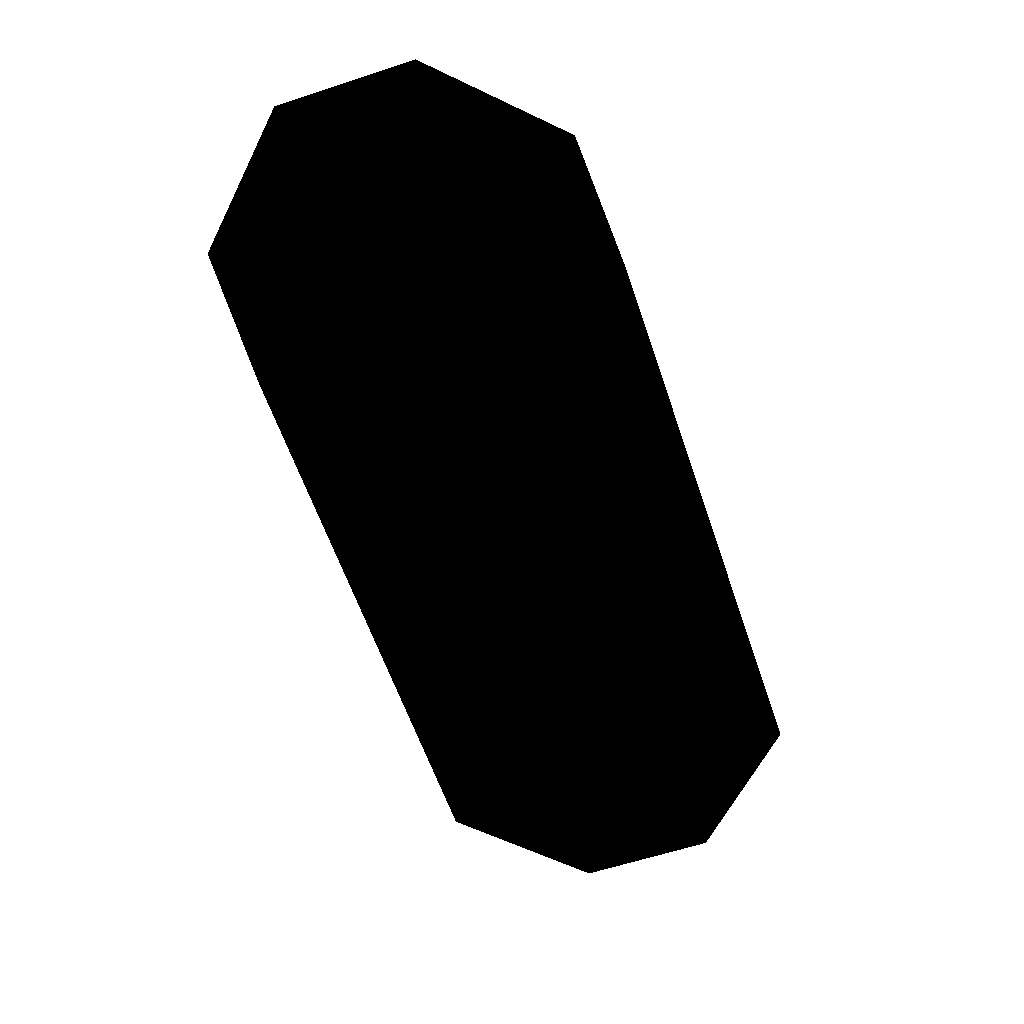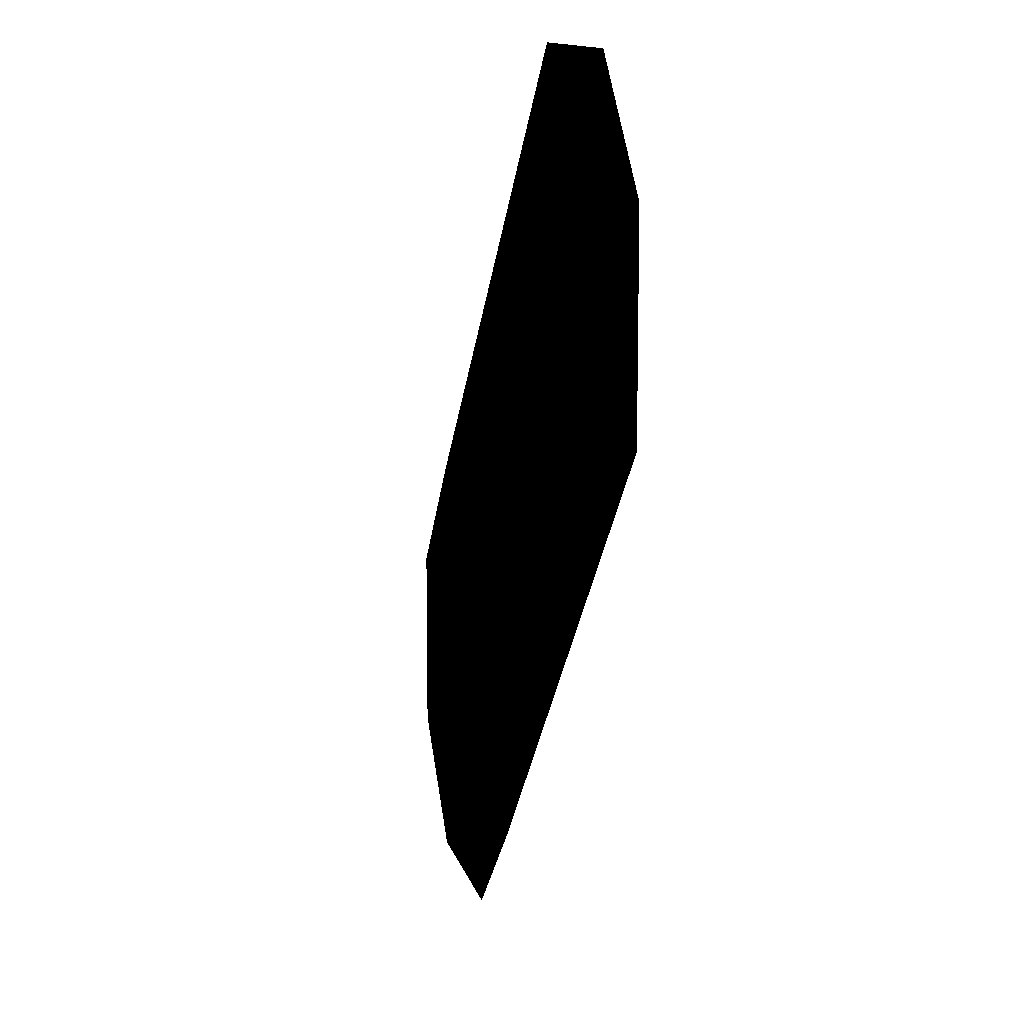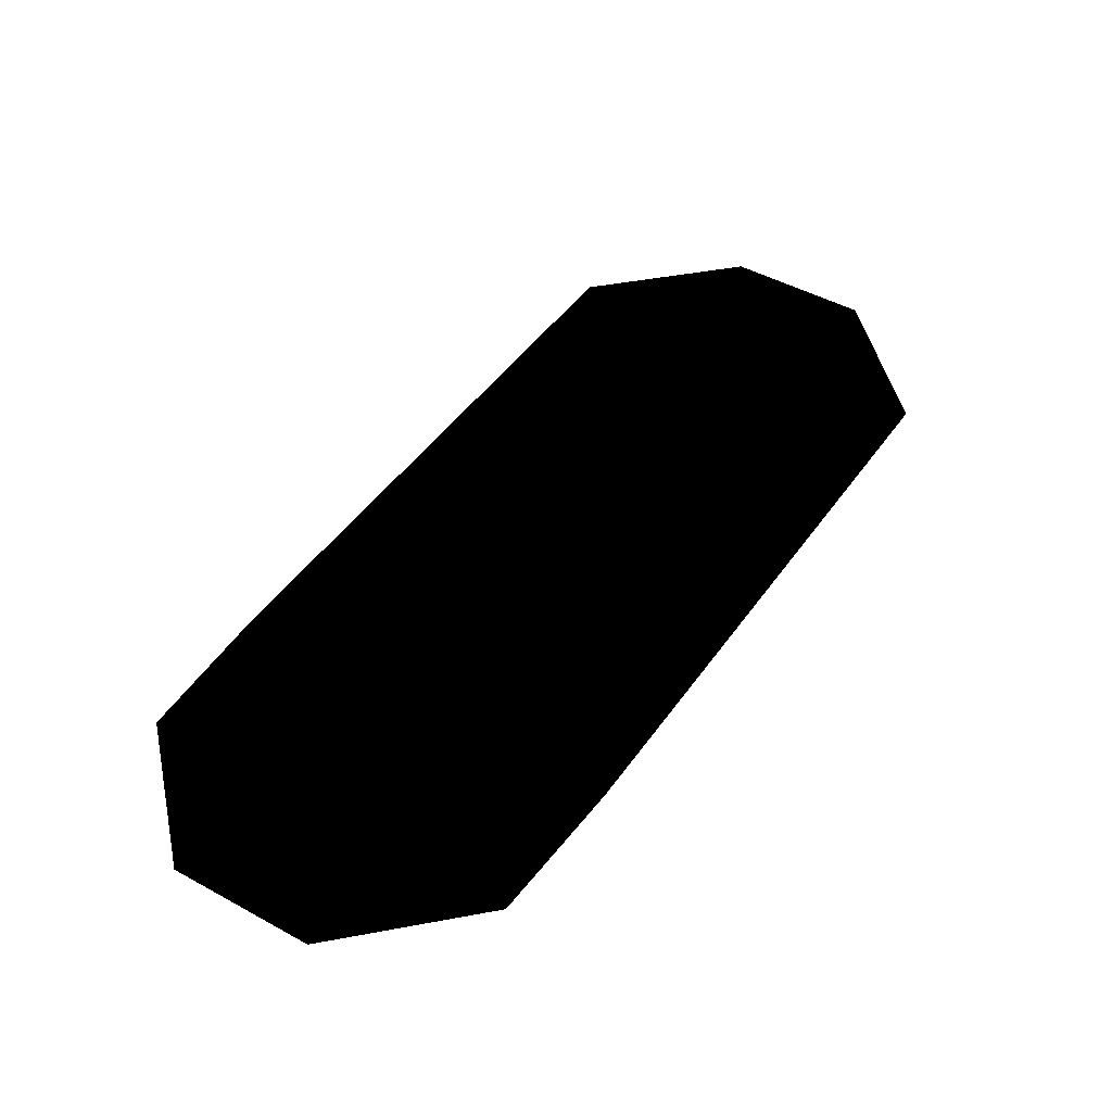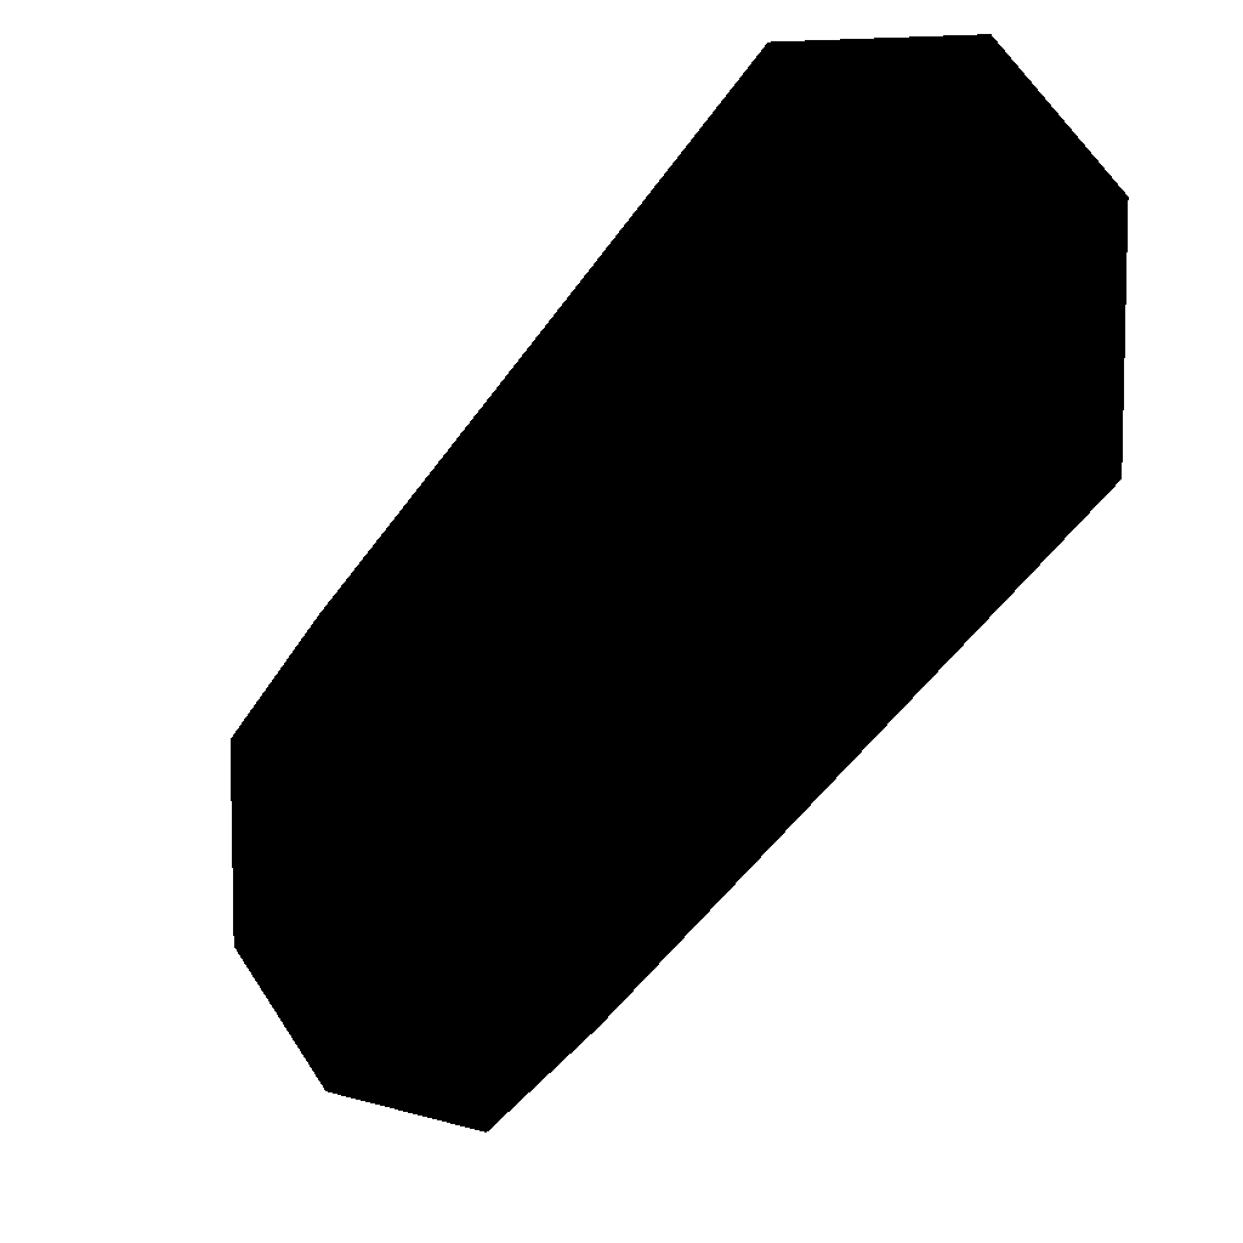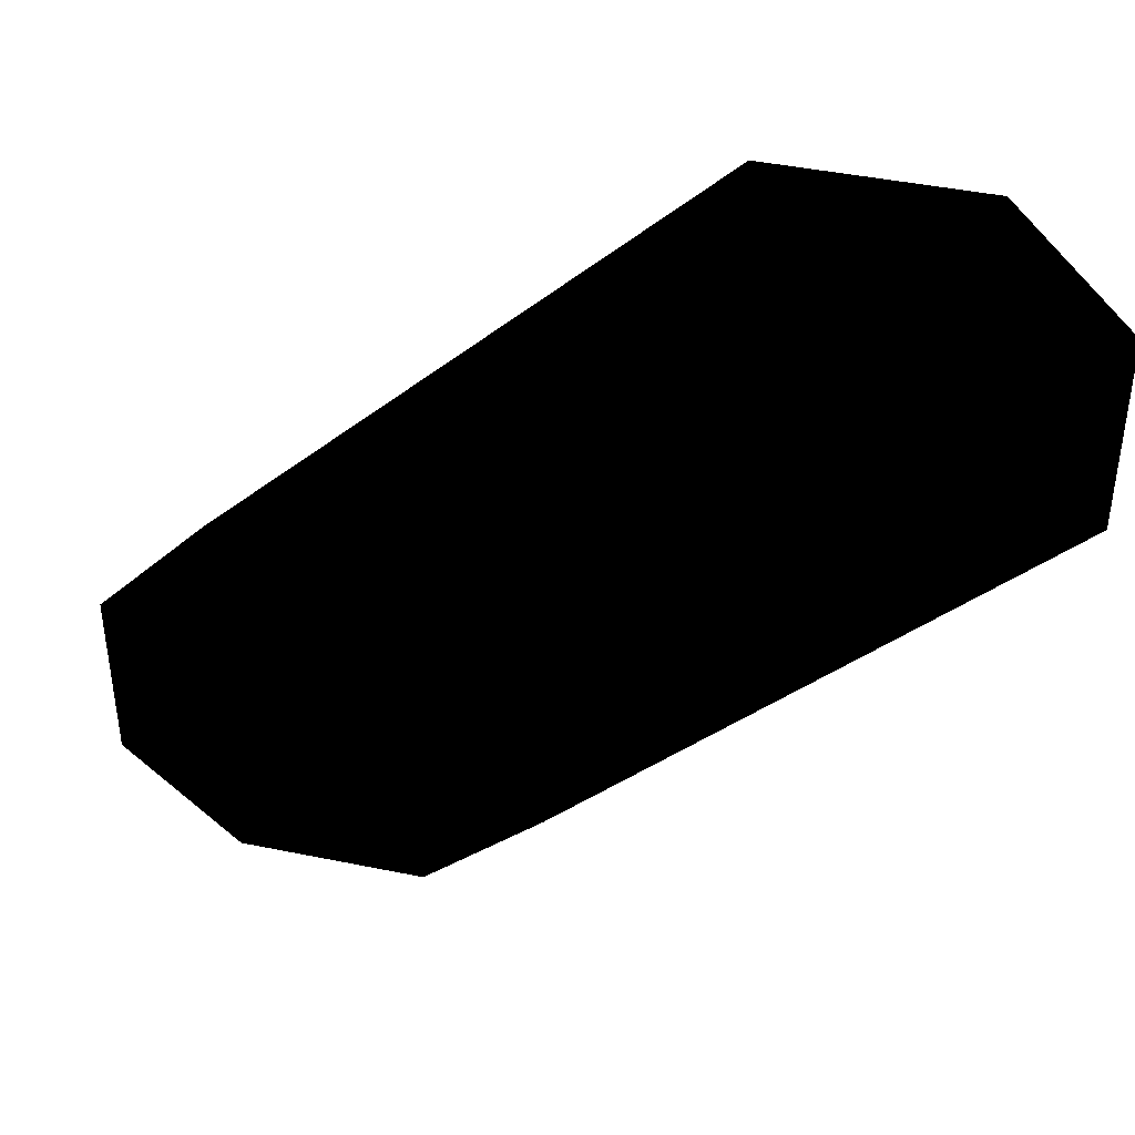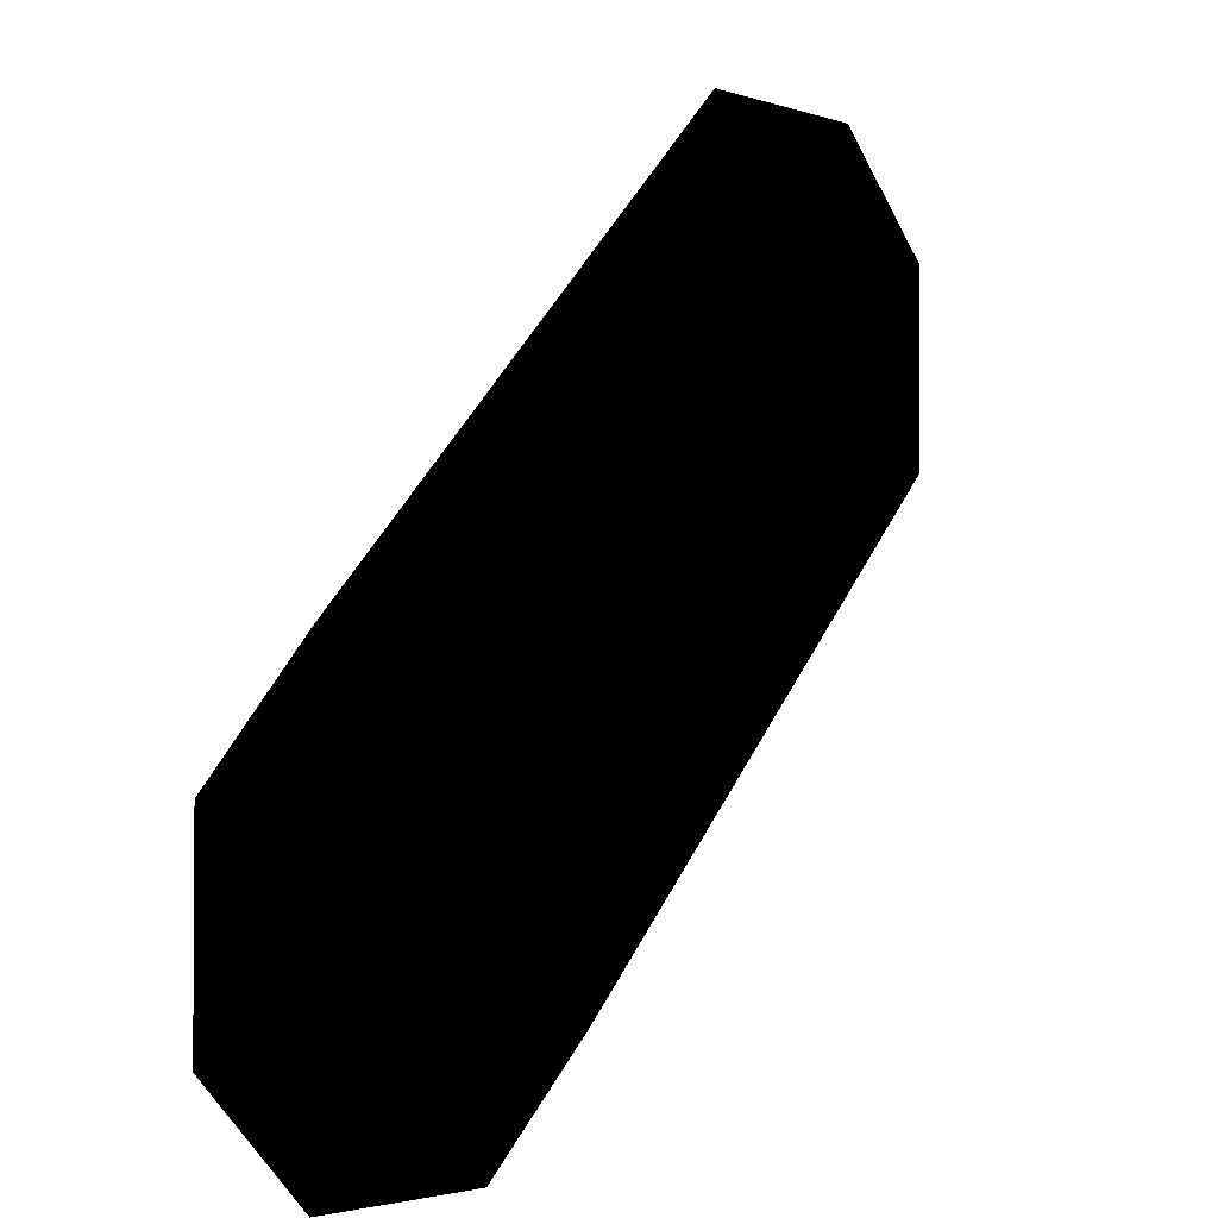
<metadata>
{"format":"obj","ext":"obj","renderer":"f3d","projection":"perspective","resolution":1024,"background":"white","views":[{"elev":-60.1,"azim":-26.3,"up":"+Z"},{"elev":11.9,"azim":77.4,"up":"+Y"},{"elev":45.4,"azim":-12.3,"up":"+Z"},{"elev":8.1,"azim":39.0,"up":"+Y"},{"elev":42.8,"azim":13.8,"up":"+Y"},{"elev":-2.4,"azim":-50.1,"up":"+Y"}]}
</metadata>
<code>
v 0.05967 -0.02456 3e-06 0 0 0
v 0.05967 -0.05624 3e-06 0 0 0
v 0.07869 -0.07525 3e-06 0 0 0
v 0.131 -0.05624 3e-06 0 0 0
v 0.07869 -0.003964 3e-06 0 0 0
v 0.1104 -0.07525 3e-06 0 0 0
v 0.1585 0.07524 3e-06 0 0 0
v 0.2102 0.02356 3e-06 0 0 0
v 0.1912 0.07524 3e-06 0 0 0
v 0.2102 0.05623 3e-06 0 0 0
f 4 1 2
f 6 4 3
f 8 10 9
f 8 9 7
f 3 4 2
f 5 1 4
f 7 5 4
f 8 7 4

</code>
